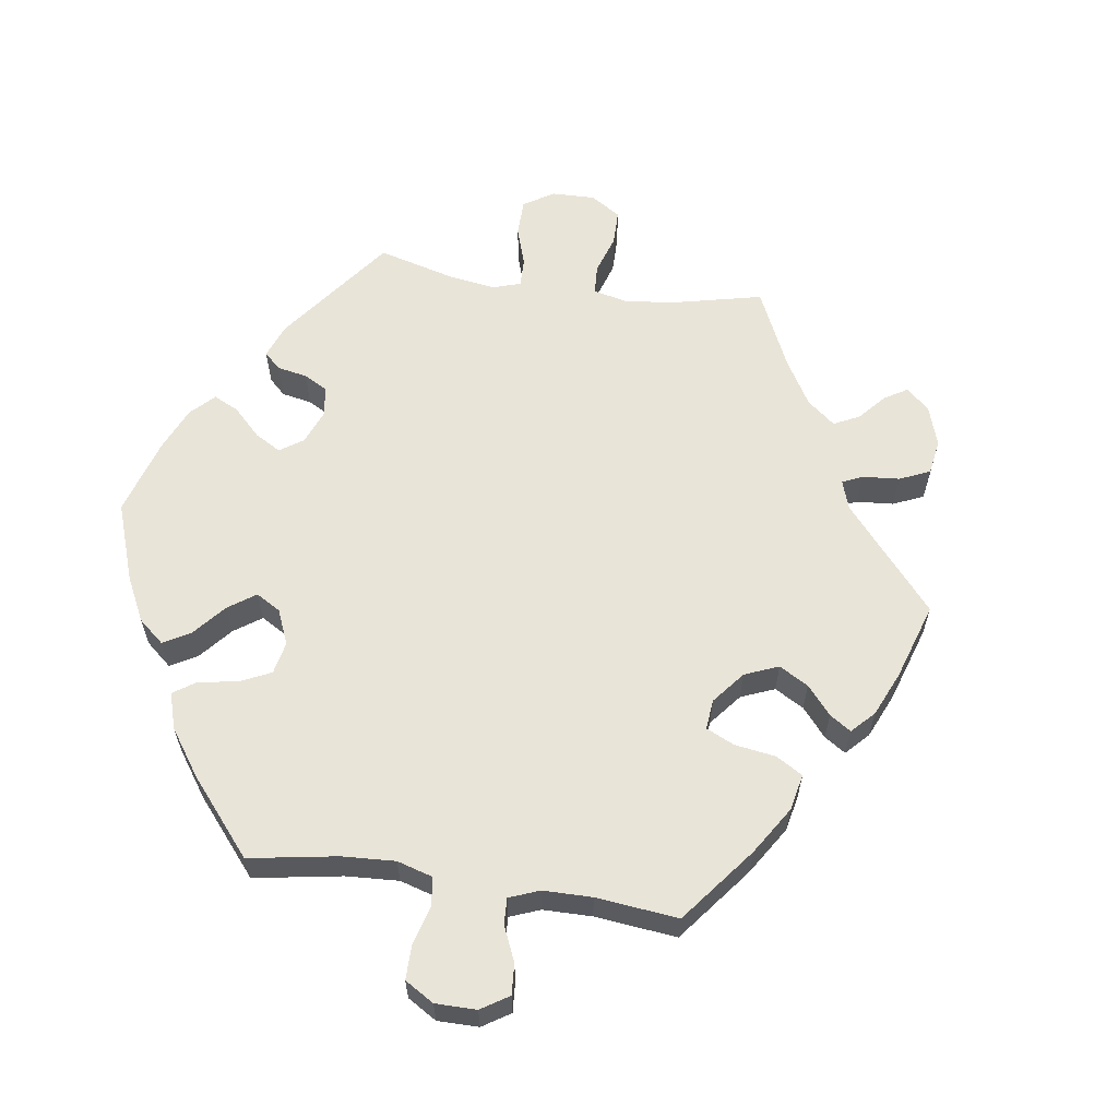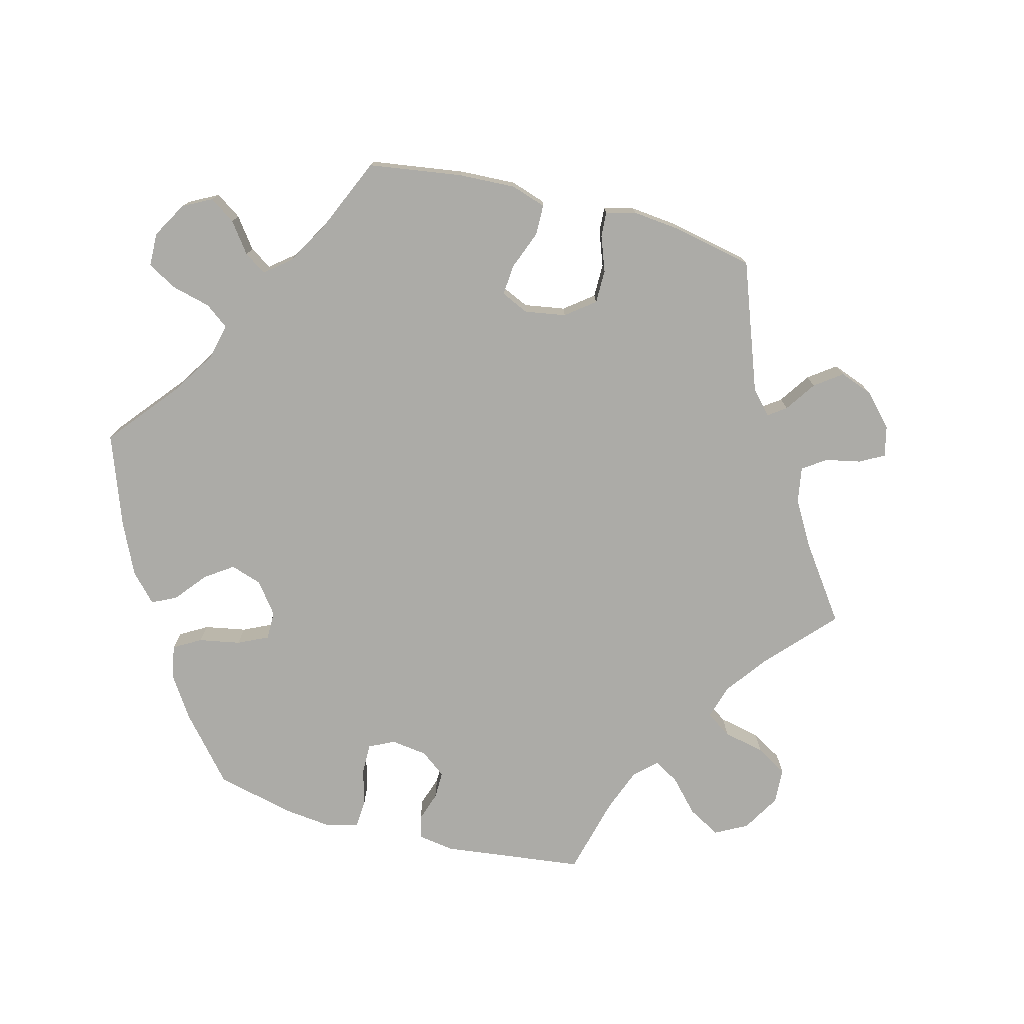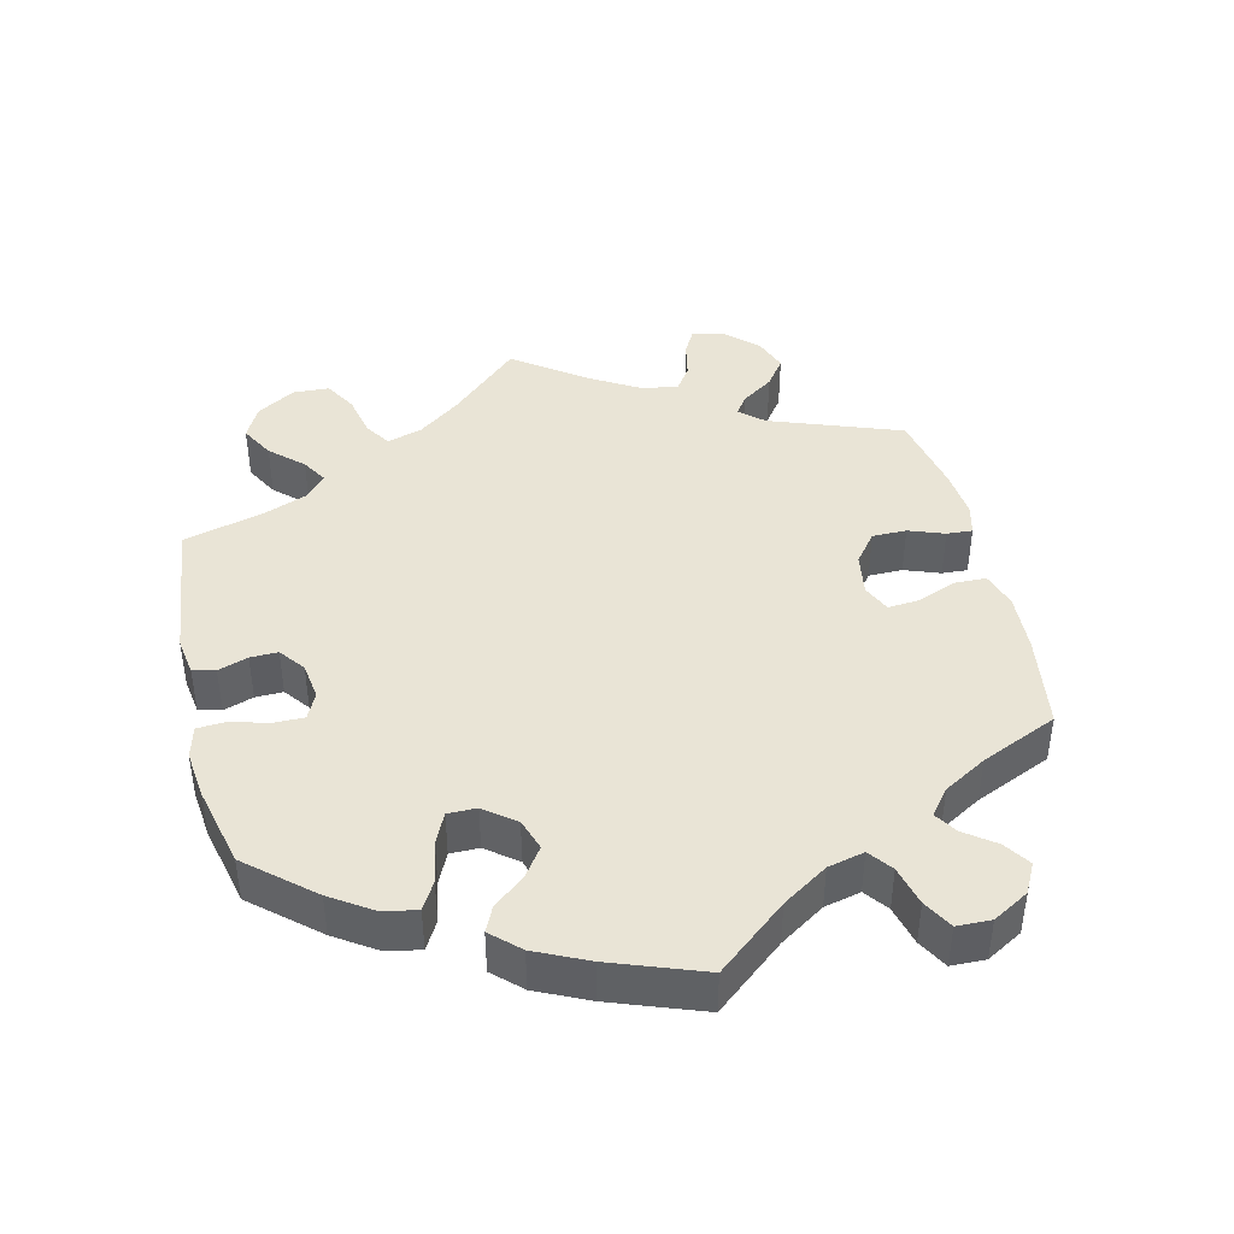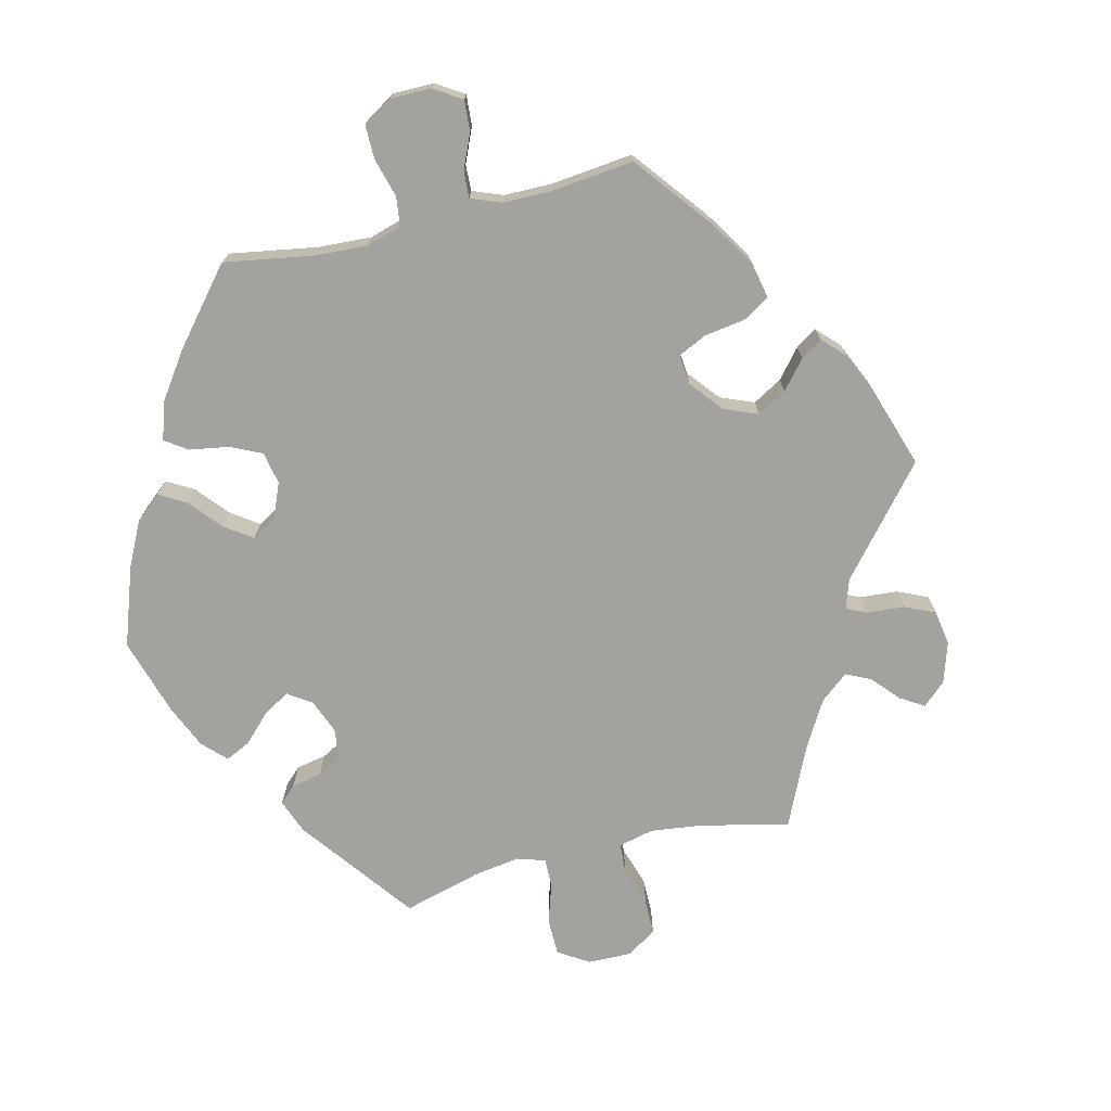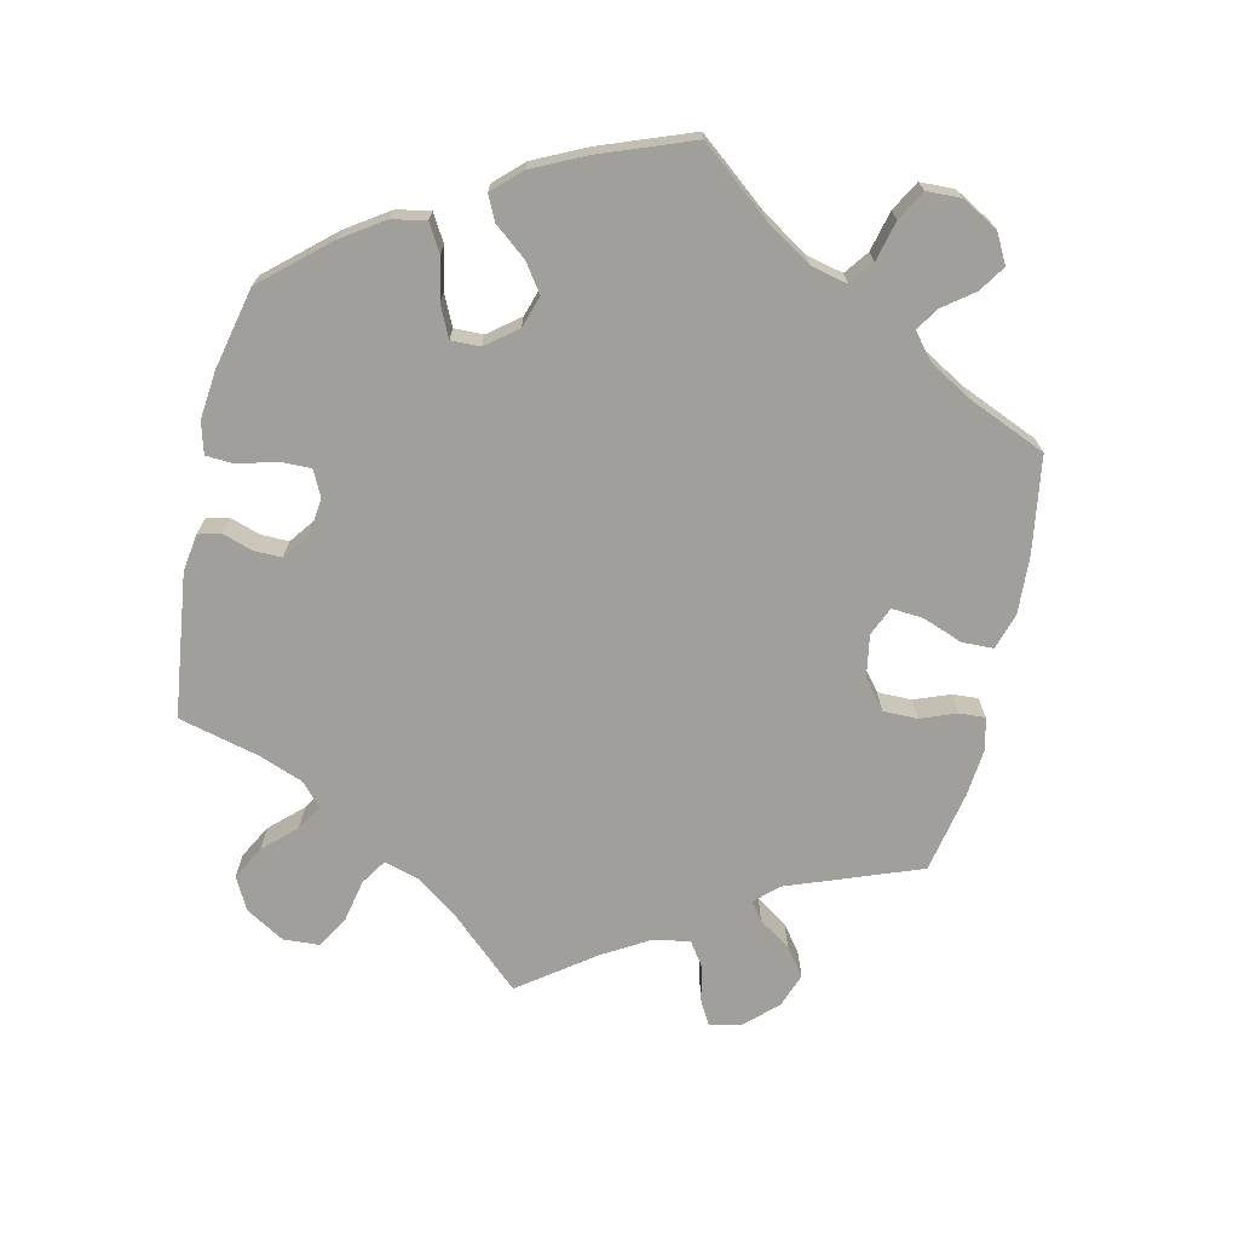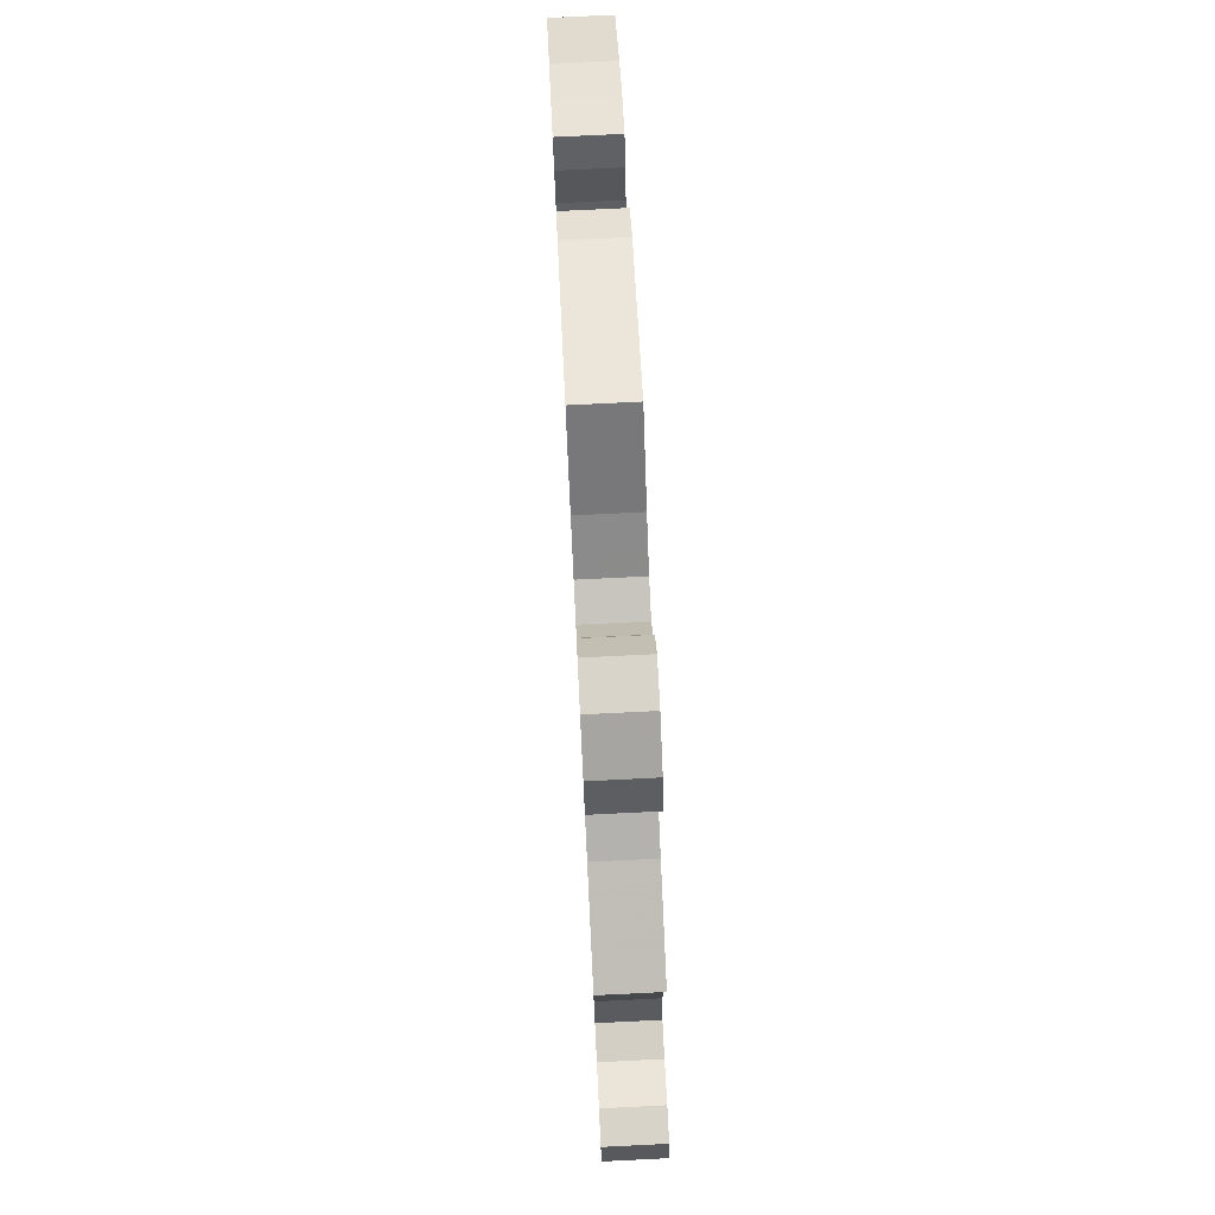
<metadata>
{"format":"obj","ext":"obj","renderer":"f3d","projection":"perspective","resolution":1024,"background":"white","views":[{"elev":60.4,"azim":158.3,"up":"+Y"},{"elev":-76.2,"azim":-164.5,"up":"+Y"},{"elev":42.7,"azim":106.7,"up":"+Y"},{"elev":-72.6,"azim":163.7,"up":"+Y"},{"elev":-71.2,"azim":107.8,"up":"+Y"},{"elev":77.4,"azim":-92.8,"up":"+Z"}]}
</metadata>
<code>
v 0.522 0.07 0.172
v 0.526 0.07 0.102
v 0.51 0.07 0.057
v 0.466 0.07 0.057
v 0.41 0.07 0.077
v 0.363 0.07 0.081
v 0.343 0.07 0.046
v 0.35 0.07 -0.008
v 0.381 0.07 -0.043
v 0.429 0.07 -0.039
v 0.482 0.07 -0.019
v 0.52 0.07 -0.022
v 0.532 0.07 -0.074
v 0.525 0.07 -0.154
v 0.501 0.07 -0.289
v 0.383 0.07 -0.333
v 0.316 0.07 -0.367
v 0.28 0.07 -0.405
v 0.296 0.07 -0.443
v 0.337 0.07 -0.483
v 0.361 0.07 -0.524
v 0.338 0.07 -0.566
v 0.288 0.07 -0.595
v 0.242 0.07 -0.593
v 0.223 0.07 -0.554
v 0.217 0.07 -0.501
v 0.2 0.07 -0.468
v 0.155 0.07 -0.475
v 0.095 0.07 -0.509
v 0.001 0.07 -0.578
v -0.124 0.07 -0.528
v -0.195 0.07 -0.491
v -0.23 0.07 -0.452
v -0.209 0.07 -0.414
v -0.163 0.07 -0.377
v -0.138 0.07 -0.341
v -0.163 0.07 -0.306
v -0.218 0.07 -0.285
v -0.269 0.07 -0.292
v -0.293 0.07 -0.333
v -0.302 0.07 -0.385
v -0.318 0.07 -0.417
v -0.36 0.07 -0.405
v -0.415 0.07 -0.365
v -0.501 0.07 -0.288
v -0.467 0.07 -0.097
v -0.476 0.07 -0.054
v -0.507 0.07 -0.057
v -0.555 0.07 -0.08
v -0.602 0.07 -0.085
v -0.634 0.07 -0.046
v -0.647 0.07 0.013
v -0.634 0.07 0.055
v -0.595 0.07 0.054
v -0.547 0.07 0.038
v -0.507 0.07 0.041
v -0.489 0.07 0.089
v -0.489 0.07 0.164
v -0.501 0.07 0.289
v -0.378 0.07 0.327
v -0.31 0.07 0.356
v -0.273 0.07 0.391
v -0.292 0.07 0.429
v -0.336 0.07 0.469
v -0.361 0.07 0.513
v -0.338 0.07 0.558
v -0.284 0.07 0.588
v -0.233 0.07 0.586
v -0.206 0.07 0.541
v -0.193 0.07 0.482
v -0.173 0.07 0.446
v -0.132 0.07 0.455
v -0.081 0.07 0.496
v 0 0.07 0.578
v 0.184 0.07 0.499
v 0.225 0.07 0.466
v 0.216 0.07 0.435
v 0.183 0.07 0.406
v 0.163 0.07 0.373
v 0.18 0.07 0.332
v 0.221 0.07 0.3
v 0.261 0.07 0.297
v 0.282 0.07 0.334
v 0.296 0.07 0.387
v 0.318 0.07 0.42
v 0.362 0.07 0.408
v 0.416 0.07 0.368
v 0.5 0.07 0.289
v 0.522 0 0.172
v 0.526 0 0.102
v 0.51 0 0.057
v 0.466 0 0.057
v 0.41 0 0.077
v 0.363 0 0.081
v 0.343 0 0.046
v 0.35 0 -0.008
v 0.381 0 -0.043
v 0.429 0 -0.039
v 0.482 0 -0.019
v 0.52 0 -0.022
v 0.532 0 -0.074
v 0.525 0 -0.154
v 0.501 0 -0.289
v 0.383 0 -0.333
v 0.316 0 -0.367
v 0.28 0 -0.405
v 0.296 0 -0.443
v 0.337 0 -0.483
v 0.361 0 -0.524
v 0.338 0 -0.566
v 0.288 0 -0.595
v 0.242 0 -0.593
v 0.223 0 -0.554
v 0.217 0 -0.501
v 0.2 0 -0.468
v 0.155 0 -0.475
v 0.095 0 -0.509
v 0.001 0 -0.578
v -0.124 0 -0.528
v -0.195 0 -0.491
v -0.23 0 -0.452
v -0.209 0 -0.414
v -0.163 0 -0.377
v -0.138 0 -0.341
v -0.163 0 -0.306
v -0.218 0 -0.285
v -0.269 0 -0.292
v -0.293 0 -0.333
v -0.302 0 -0.385
v -0.318 0 -0.417
v -0.36 0 -0.405
v -0.415 0 -0.365
v -0.501 0 -0.288
v -0.467 0 -0.097
v -0.476 0 -0.054
v -0.507 0 -0.057
v -0.555 0 -0.08
v -0.602 0 -0.085
v -0.634 0 -0.046
v -0.647 0 0.013
v -0.634 0 0.055
v -0.595 0 0.054
v -0.547 0 0.038
v -0.507 0 0.041
v -0.489 0 0.089
v -0.489 0 0.164
v -0.501 0 0.289
v -0.378 0 0.327
v -0.31 0 0.356
v -0.273 0 0.391
v -0.292 0 0.429
v -0.336 0 0.469
v -0.361 0 0.513
v -0.338 0 0.558
v -0.284 0 0.588
v -0.233 0 0.586
v -0.206 0 0.541
v -0.193 0 0.482
v -0.173 0 0.446
v -0.132 0 0.455
v -0.081 0 0.496
v 0 0 0.578
v 0.184 0 0.499
v 0.225 0 0.466
v 0.216 0 0.435
v 0.183 0 0.406
v 0.163 0 0.373
v 0.18 0 0.332
v 0.221 0 0.3
v 0.261 0 0.297
v 0.282 0 0.334
v 0.296 0 0.387
v 0.318 0 0.42
v 0.362 0 0.408
v 0.416 0 0.368
v 0.5 0 0.289
f 83 84 85 86
f 82 83 86 87
f 75 76 77 78
f 73 74 75 78
f 72 73 78 79
f 71 72 79 80
f 67 68 69 70
f 67 70 71
f 66 67 71
f 63 64 65 66
f 62 63 66 71
f 61 62 71 80
f 58 59 60
f 57 58 60 61
f 56 57 61 80
f 52 53 54 55
f 52 55 56
f 51 52 56
f 48 49 50 51
f 47 48 51 56
f 43 44 45 46
f 43 46 47
f 40 41 42 43
f 39 40 43 47
f 38 39 47 56
f 32 33 34 35
f 32 35 36
f 29 30 31 32
f 28 29 32 36
f 27 28 36 37
f 23 24 25 26
f 23 26 27
f 22 23 27
f 19 20 21 22
f 18 19 22 27
f 17 18 27 37
f 13 14 15 16
f 10 11 12 13
f 9 10 13 16
f 8 9 16 17
f 2 3 4 5
f 2 5 6
f 1 2 6
f 82 87 88 1
f 38 56 80 81
f 7 8 17 37
f 6 7 37 38
f 81 82 1 6
f 6 38 81
f 174 173 172 171
f 175 174 171 170
f 166 165 164 163
f 166 163 162 161
f 167 166 161 160
f 168 167 160 159
f 158 157 156 155
f 159 158 155
f 159 155 154
f 154 153 152 151
f 159 154 151 150
f 168 159 150 149
f 148 147 146
f 149 148 146 145
f 168 149 145 144
f 143 142 141 140
f 144 143 140
f 144 140 139
f 139 138 137 136
f 144 139 136 135
f 134 133 132 131
f 135 134 131
f 131 130 129 128
f 135 131 128 127
f 144 135 127 126
f 123 122 121 120
f 124 123 120
f 120 119 118 117
f 124 120 117 116
f 125 124 116 115
f 114 113 112 111
f 115 114 111
f 115 111 110
f 110 109 108 107
f 115 110 107 106
f 125 115 106 105
f 104 103 102 101
f 101 100 99 98
f 104 101 98 97
f 105 104 97 96
f 93 92 91 90
f 94 93 90
f 94 90 89
f 89 176 175 170
f 169 168 144 126
f 125 105 96 95
f 126 125 95 94
f 94 89 170 169
f 169 126 94
f 1 89 90 2
f 2 90 91 3
f 3 91 92 4
f 4 92 93 5
f 5 93 94 6
f 6 94 95 7
f 7 95 96 8
f 8 96 97 9
f 9 97 98 10
f 10 98 99 11
f 11 99 100 12
f 12 100 101 13
f 13 101 102 14
f 14 102 103 15
f 15 103 104 16
f 16 104 105 17
f 17 105 106 18
f 18 106 107 19
f 19 107 108 20
f 20 108 109 21
f 21 109 110 22
f 22 110 111 23
f 23 111 112 24
f 24 112 113 25
f 25 113 114 26
f 26 114 115 27
f 27 115 116 28
f 28 116 117 29
f 29 117 118 30
f 30 118 119 31
f 31 119 120 32
f 32 120 121 33
f 33 121 122 34
f 34 122 123 35
f 35 123 124 36
f 36 124 125 37
f 37 125 126 38
f 38 126 127 39
f 39 127 128 40
f 40 128 129 41
f 41 129 130 42
f 42 130 131 43
f 43 131 132 44
f 44 132 133 45
f 45 133 134 46
f 46 134 135 47
f 47 135 136 48
f 48 136 137 49
f 49 137 138 50
f 50 138 139 51
f 51 139 140 52
f 52 140 141 53
f 53 141 142 54
f 54 142 143 55
f 55 143 144 56
f 56 144 145 57
f 57 145 146 58
f 58 146 147 59
f 59 147 148 60
f 60 148 149 61
f 61 149 150 62
f 62 150 151 63
f 63 151 152 64
f 64 152 153 65
f 65 153 154 66
f 66 154 155 67
f 67 155 156 68
f 68 156 157 69
f 69 157 158 70
f 70 158 159 71
f 71 159 160 72
f 72 160 161 73
f 73 161 162 74
f 74 162 163 75
f 75 163 164 76
f 76 164 165 77
f 77 165 166 78
f 78 166 167 79
f 79 167 168 80
f 80 168 169 81
f 81 169 170 82
f 82 170 171 83
f 83 171 172 84
f 84 172 173 85
f 85 173 174 86
f 86 174 175 87
f 87 175 176 88
f 88 176 89 1

</code>
